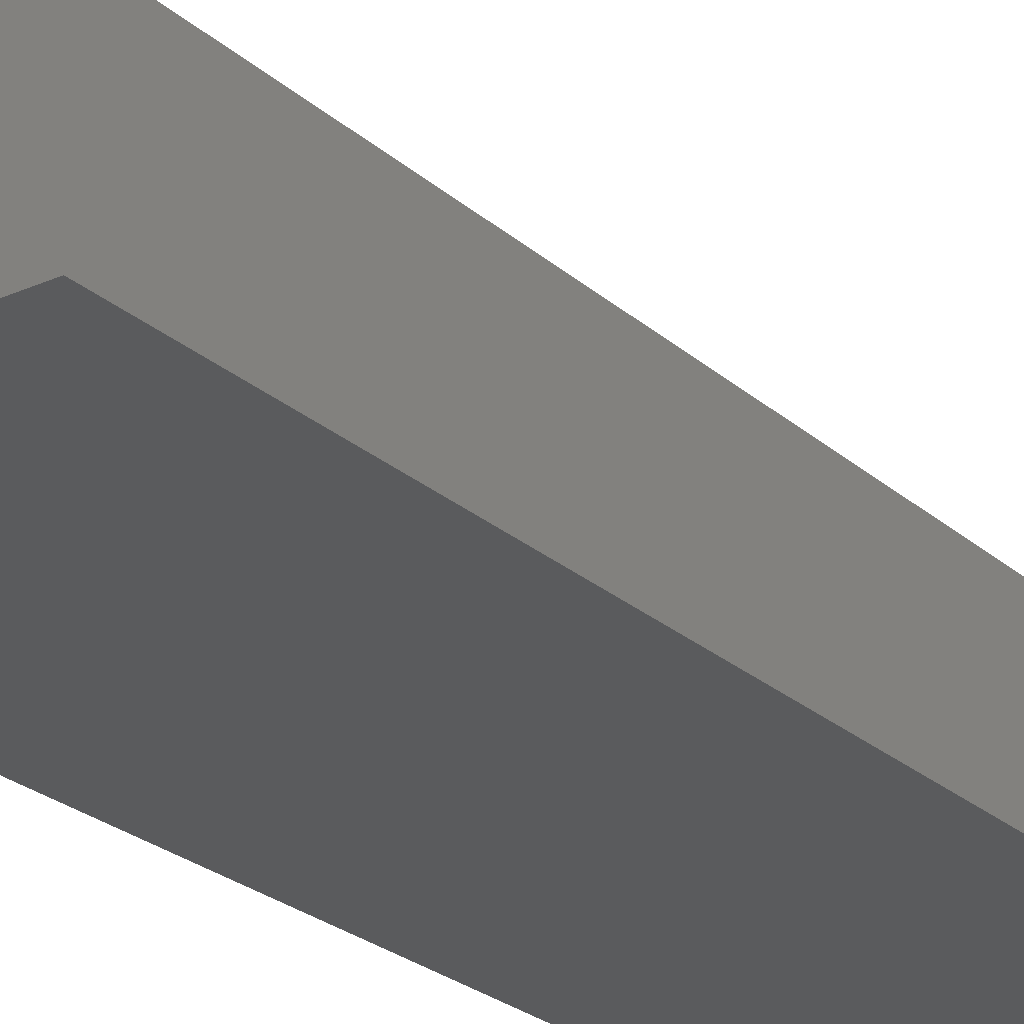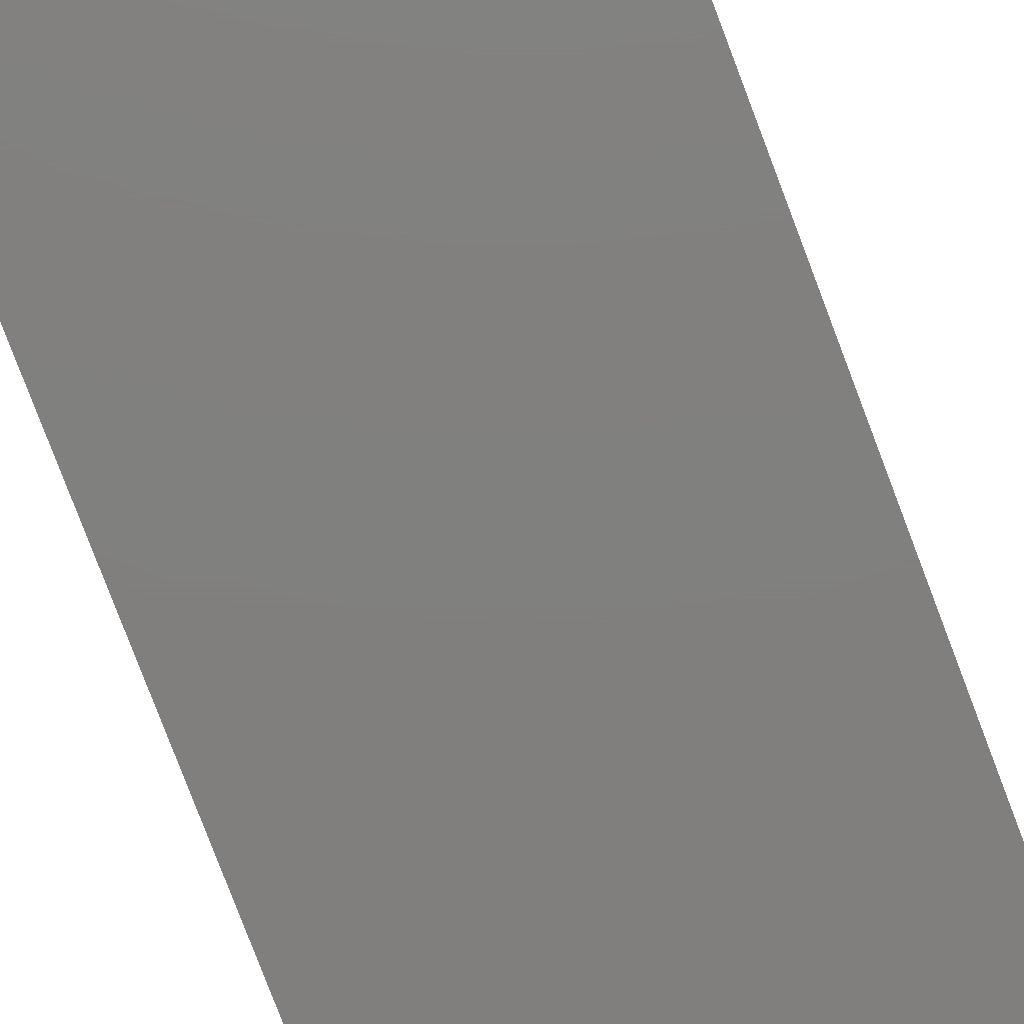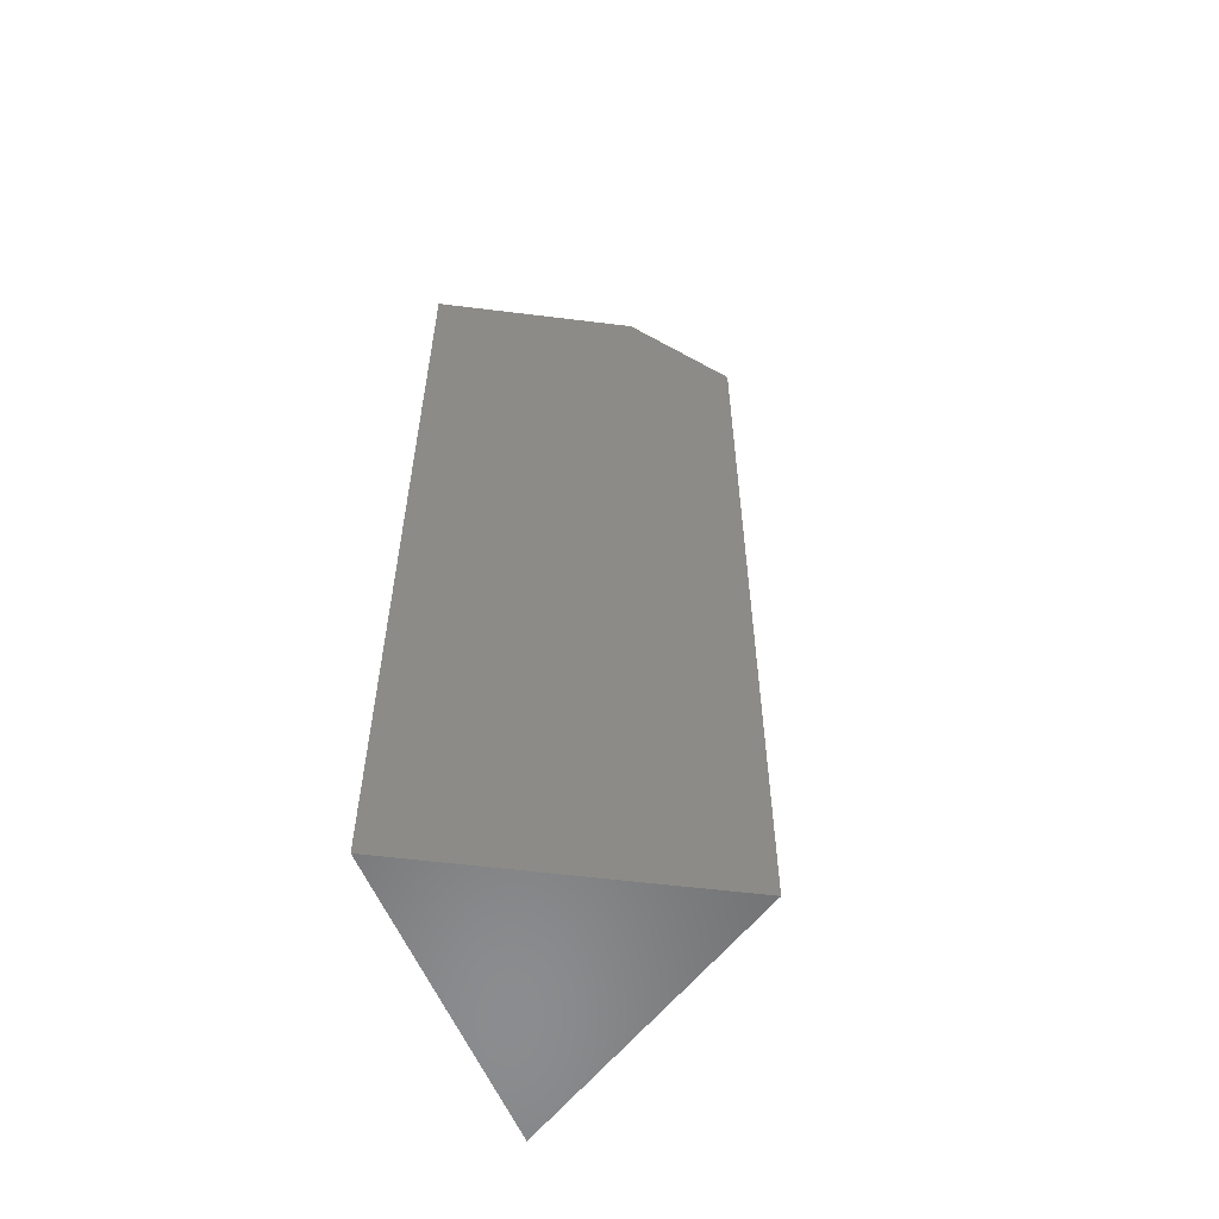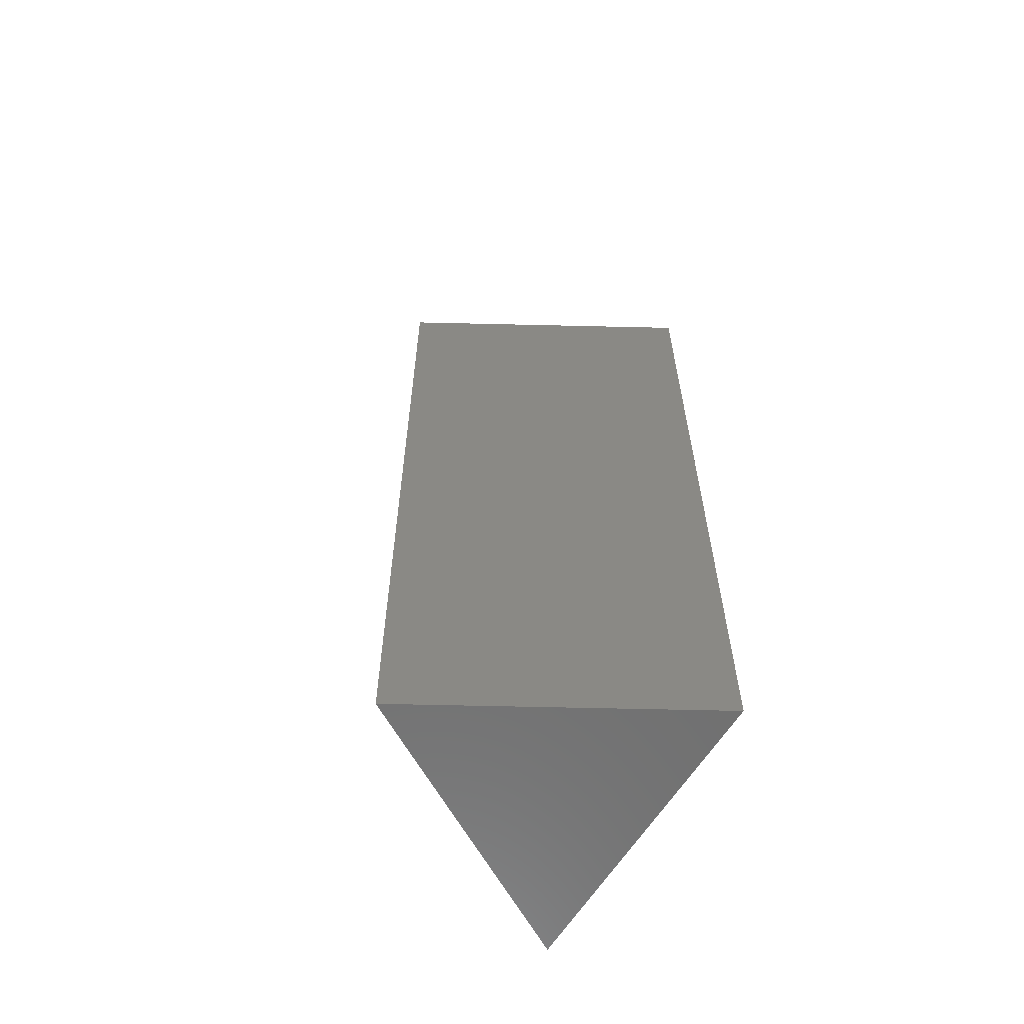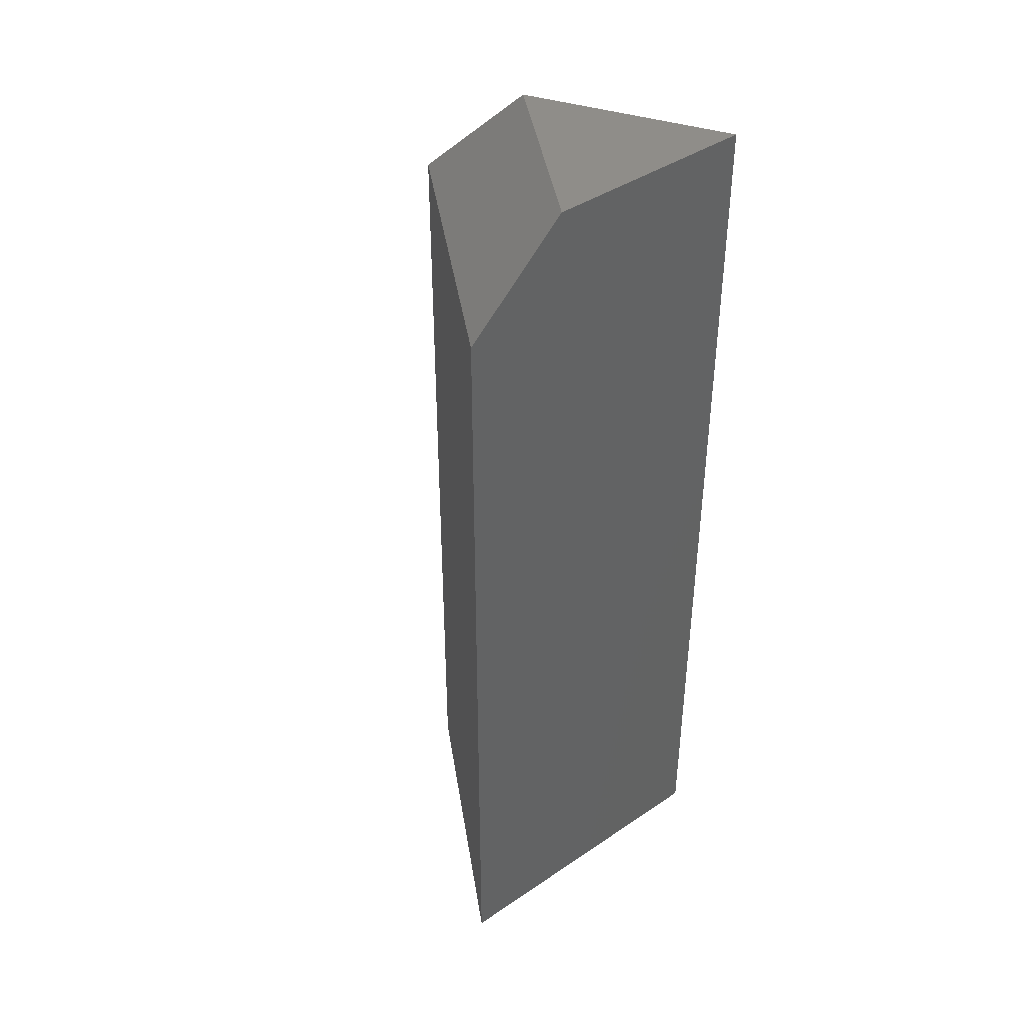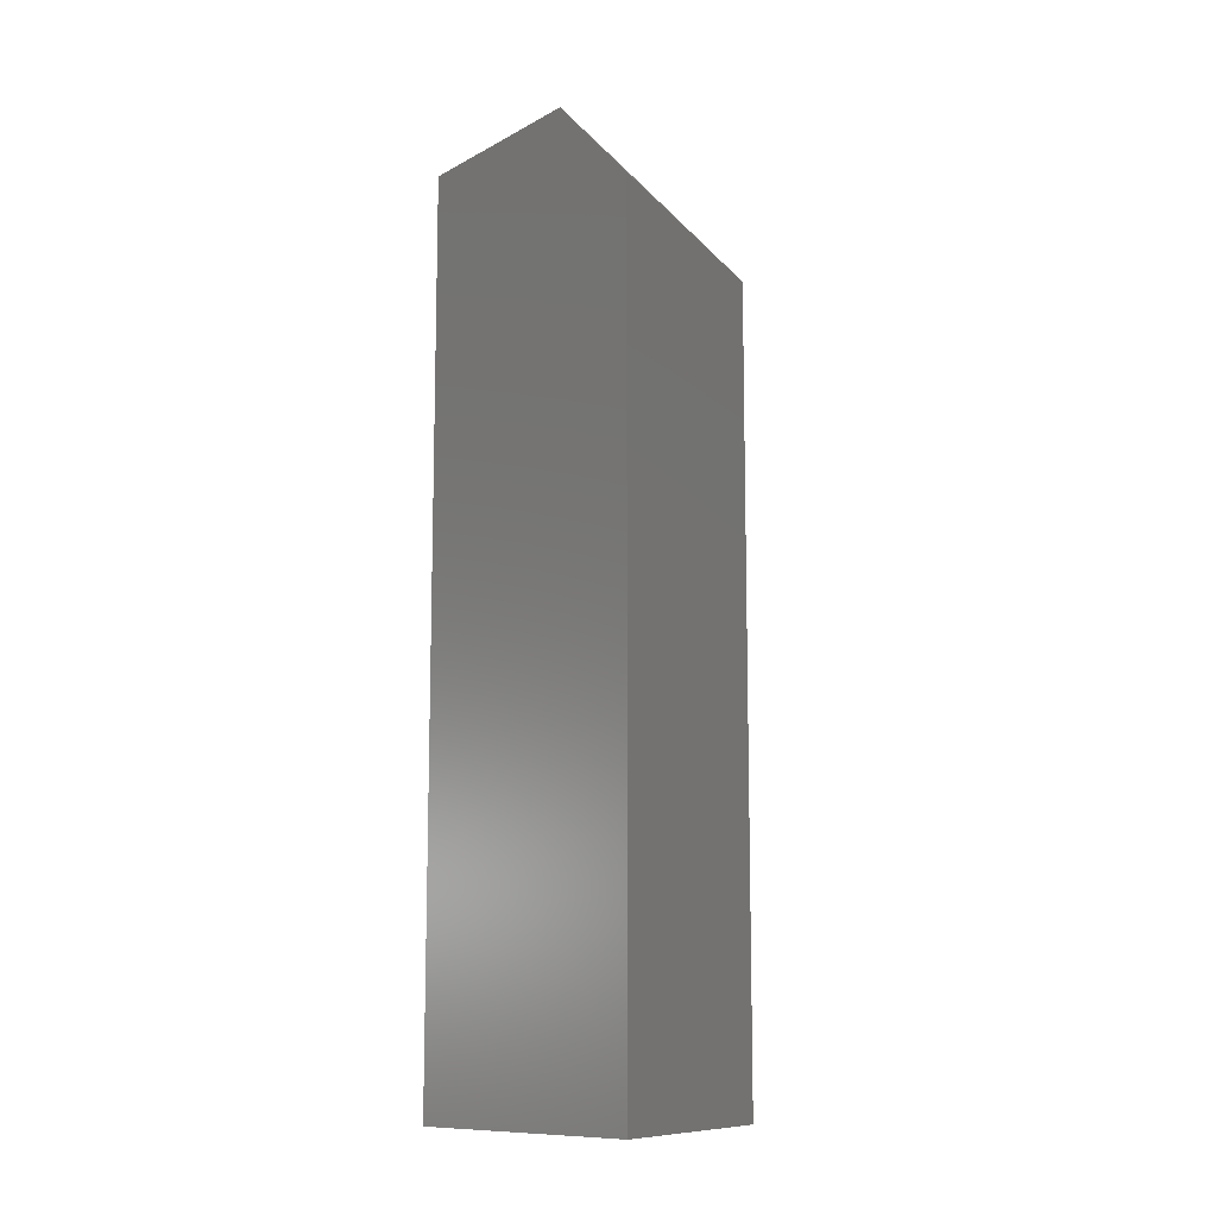
<metadata>
{"format":"stl","ext":"stl","renderer":"f3d","projection":"perspective","resolution":1024,"background":"white","views":[{"elev":-25.1,"azim":35.8,"up":"+Y"},{"elev":-79.8,"azim":20.8,"up":"+Y"},{"elev":-57.5,"azim":112.5,"up":"+Z"},{"elev":-61.5,"azim":-121.7,"up":"+Z"},{"elev":41.5,"azim":-39.2,"up":"+Z"},{"elev":-11.1,"azim":172.5,"up":"+Z"}]}
</metadata>
<code>
# stl→obj: 8 verts, 12 faces
v -0.04353 -0.09375 0.75
v 0.125 -0.09375 0.75
v 0.04162 0.05172 0.75
v 0.001316 0.122 0
v -0.125 -0.09375 0
v 0.001316 0.122 0.6719
v -0.125 -0.09375 0.6719
v 0.125 -0.09375 0
f 1 2 3
f 4 5 6
f 6 5 7
f 8 4 2
f 2 4 6
f 2 6 3
f 5 8 7
f 7 8 2
f 7 2 1
f 1 3 7
f 7 3 6
f 4 8 5

</code>
